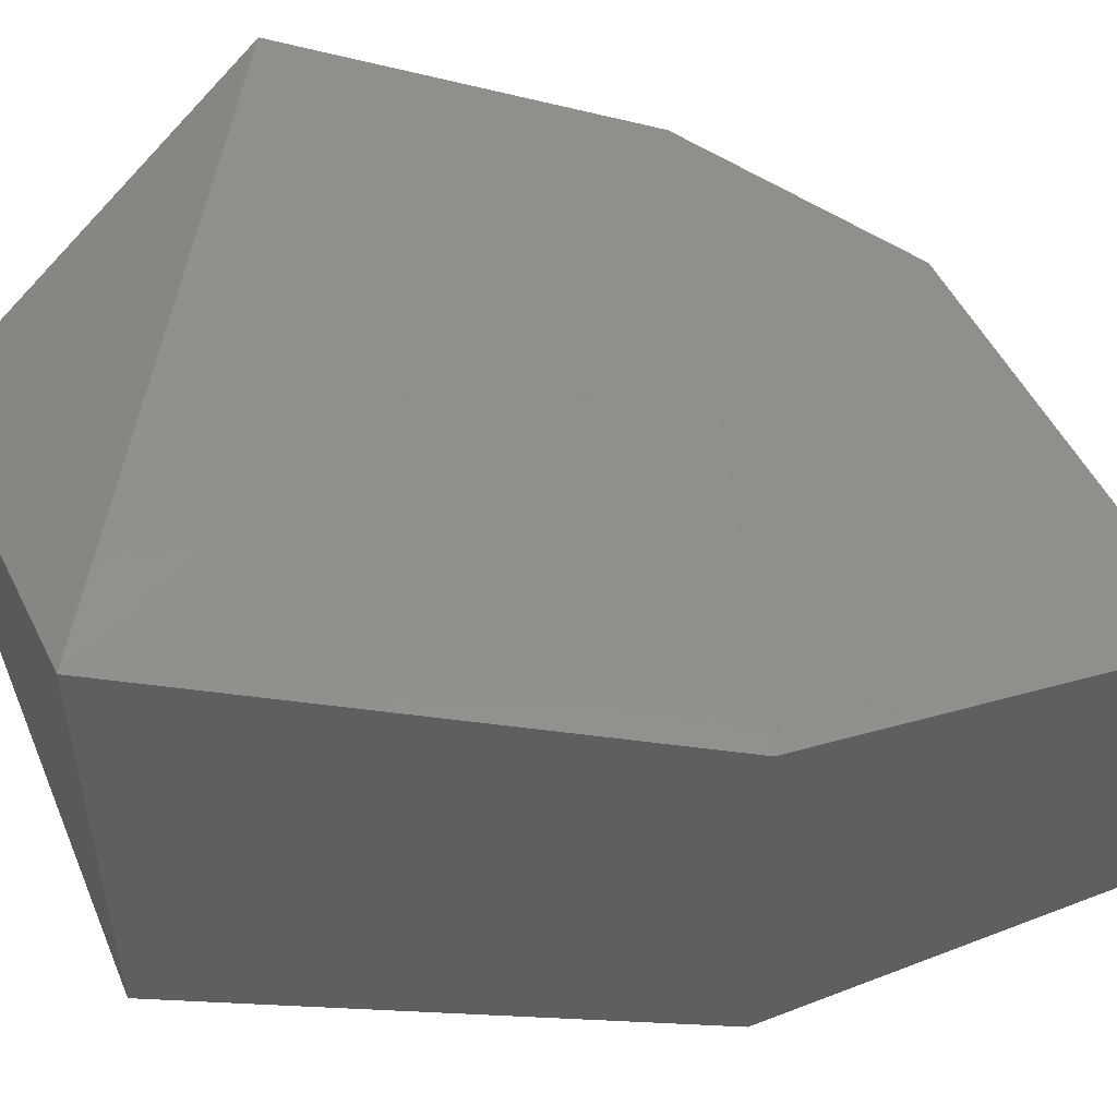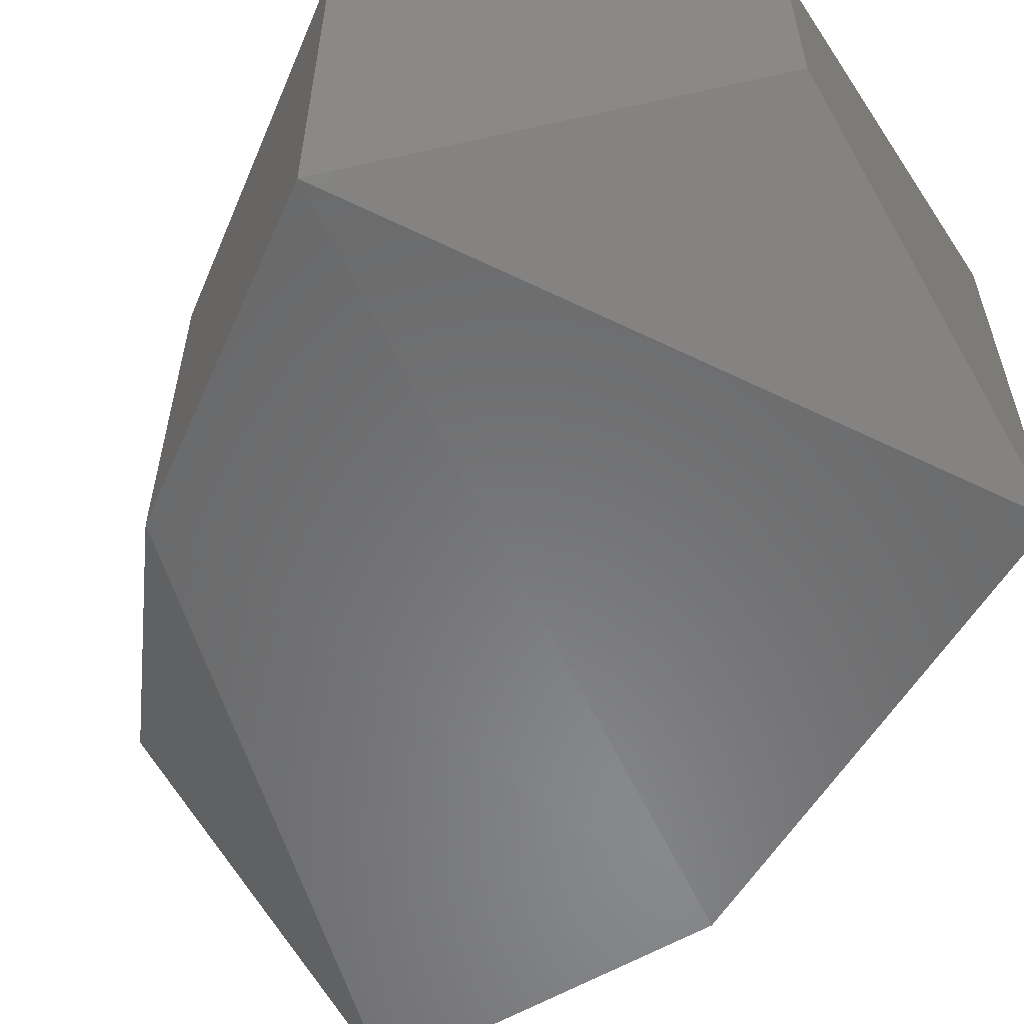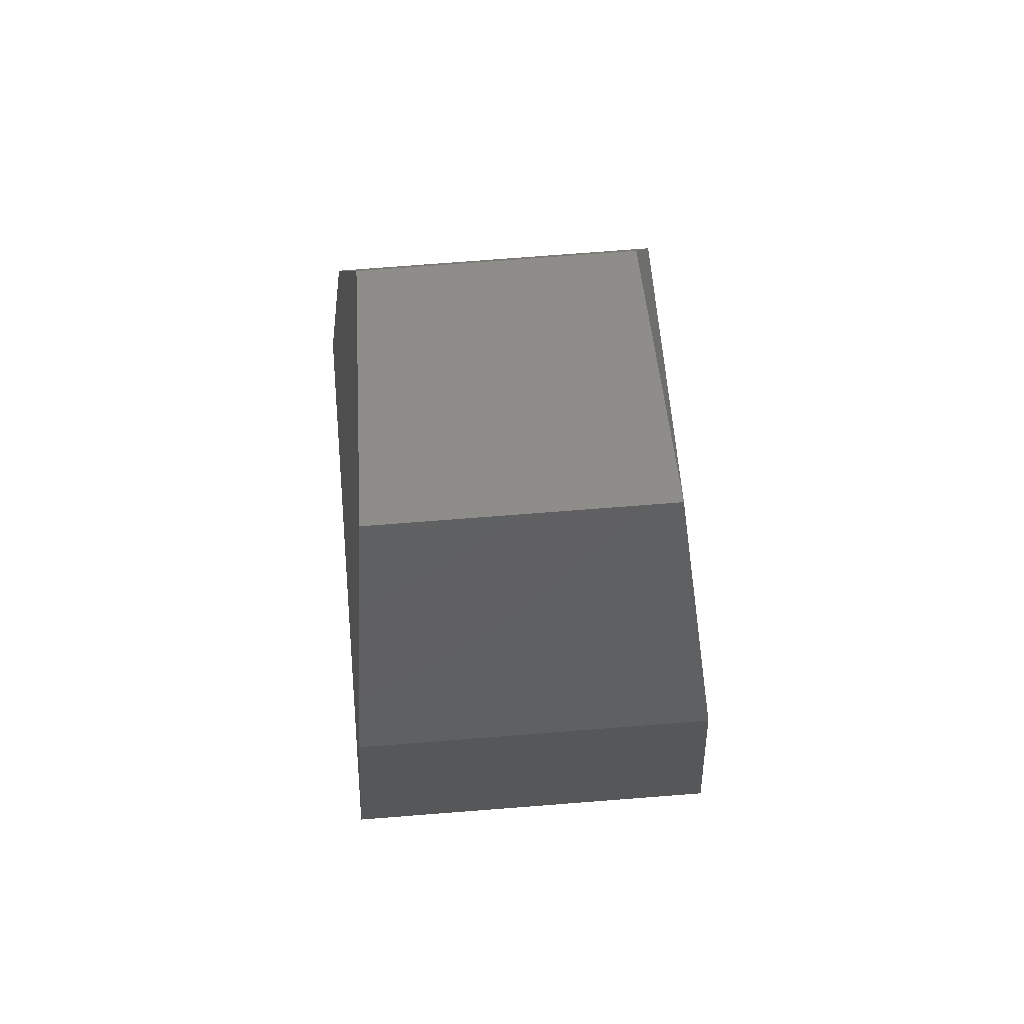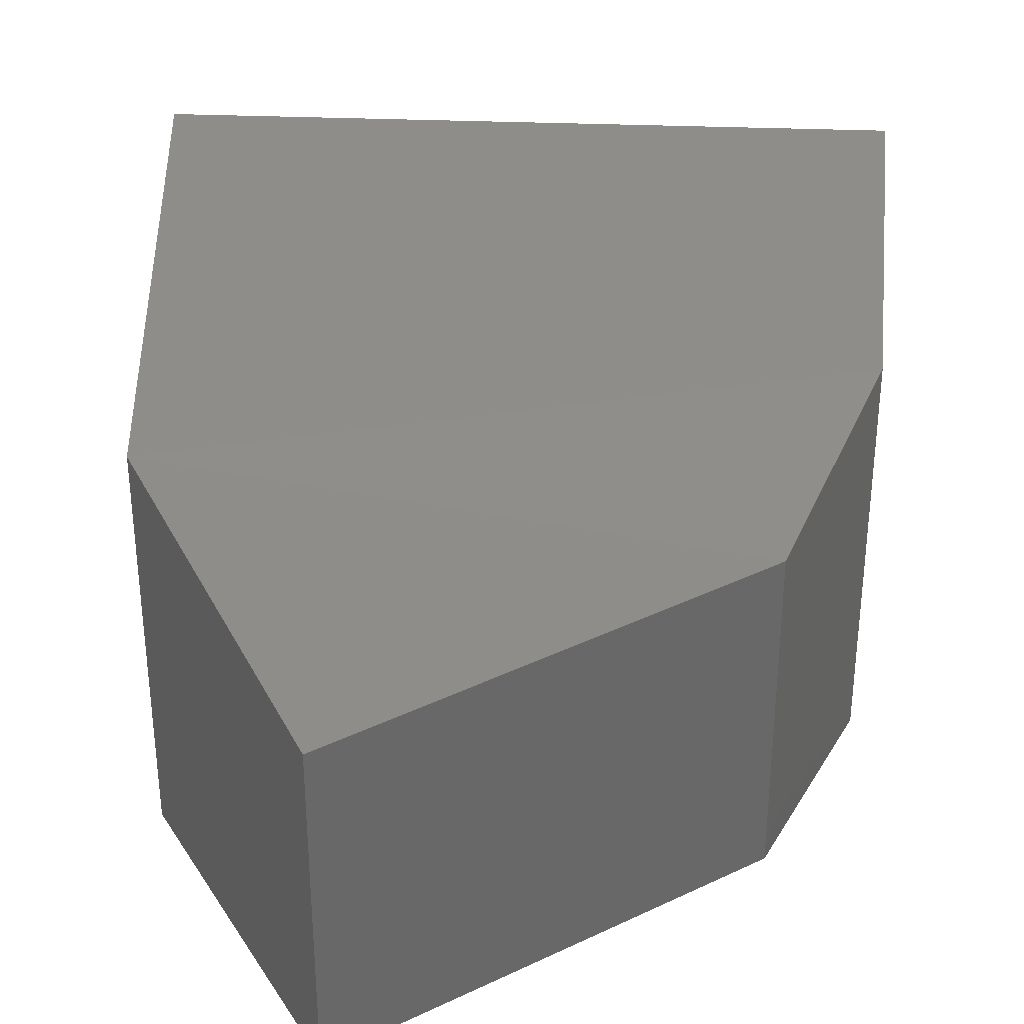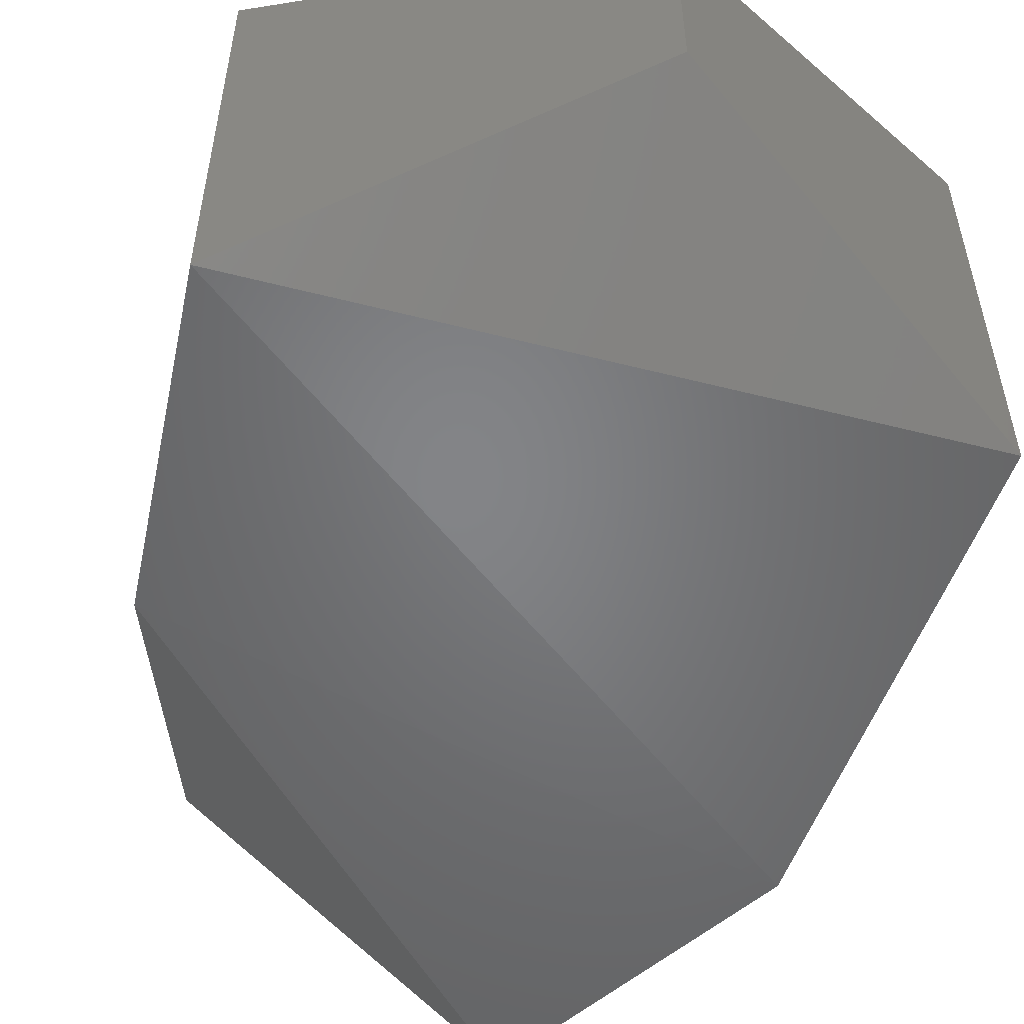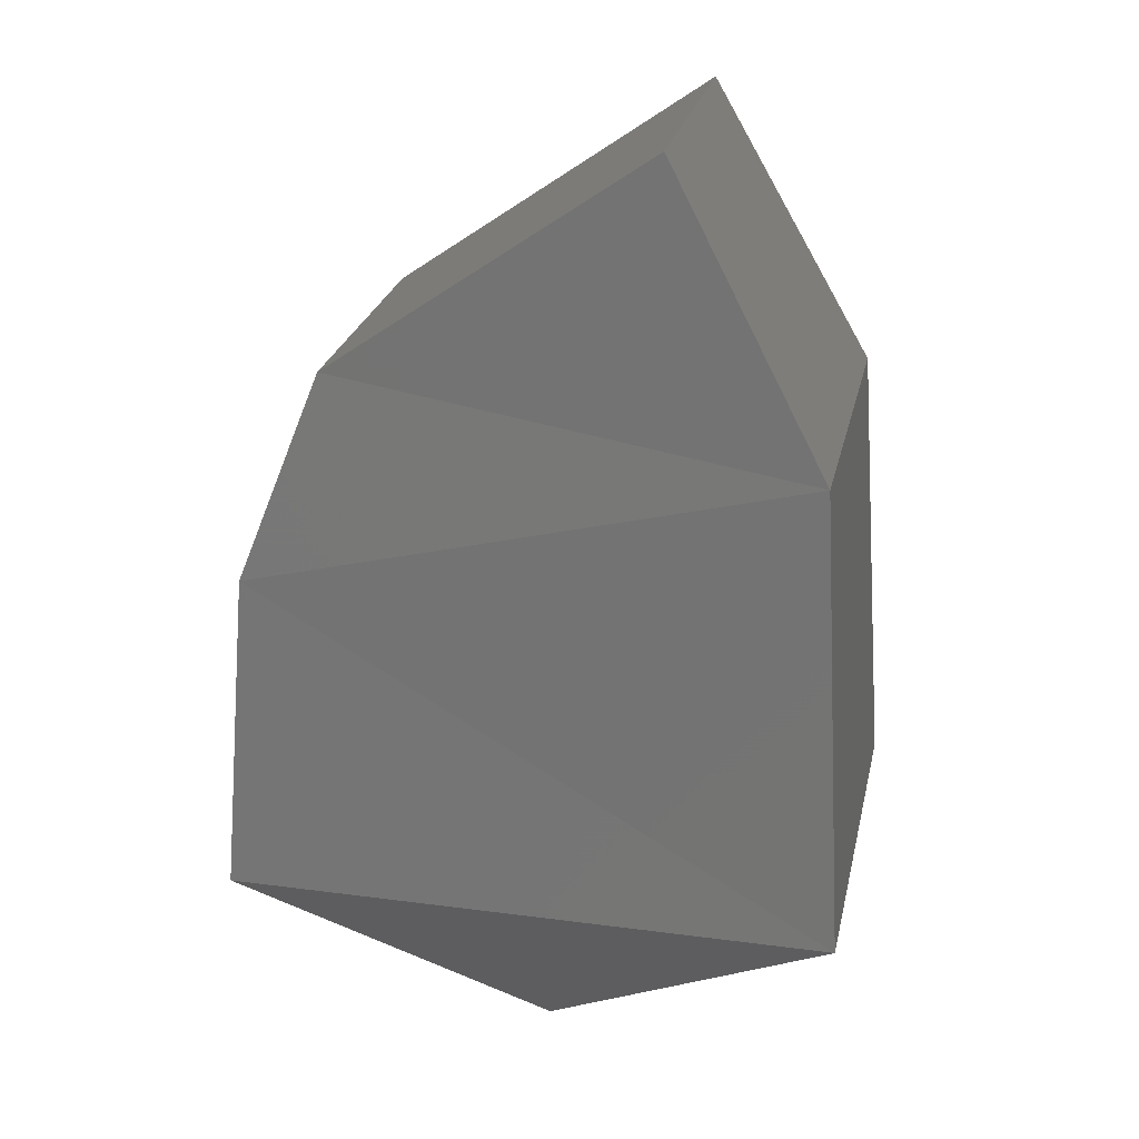
<metadata>
{"format":"stl","ext":"stl","renderer":"f3d","projection":"perspective","resolution":1024,"background":"white","views":[{"elev":52.0,"azim":-81.1,"up":"+Y"},{"elev":-59.7,"azim":153.5,"up":"+Y"},{"elev":76.7,"azim":-94.4,"up":"+Z"},{"elev":36.2,"azim":2.8,"up":"+Y"},{"elev":-55.5,"azim":165.0,"up":"+Y"},{"elev":25.0,"azim":-167.9,"up":"+Z"}]}
</metadata>
<code>
# stl→obj: 14 verts, 24 faces
v 477.2 -97.75 522.9
v 477.2 -97.86 522.9
v 477.3 -97.75 522.8
v 477.3 -97.86 522.8
v 477.4 -97.74 522.7
v 477.4 -97.88 522.7
v 477.4 -97.72 522.6
v 477.4 -97.89 522.6
v 477.3 -97.77 522.5
v 477.1 -97.72 522.6
v 477.1 -97.74 522.7
v 477.1 -97.88 522.7
v 477.1 -97.89 522.6
v 477.3 -97.84 522.5
f 1 2 3
f 2 3 4
f 3 4 5
f 4 5 6
f 5 6 7
f 6 7 8
f 9 7 10
f 7 10 5
f 10 5 11
f 5 11 3
f 11 3 1
f 4 2 6
f 2 6 12
f 6 12 8
f 12 8 13
f 8 13 14
f 10 13 11
f 13 11 12
f 11 12 1
f 12 1 2
f 13 14 10
f 14 10 9
f 7 8 9
f 8 9 14

</code>
